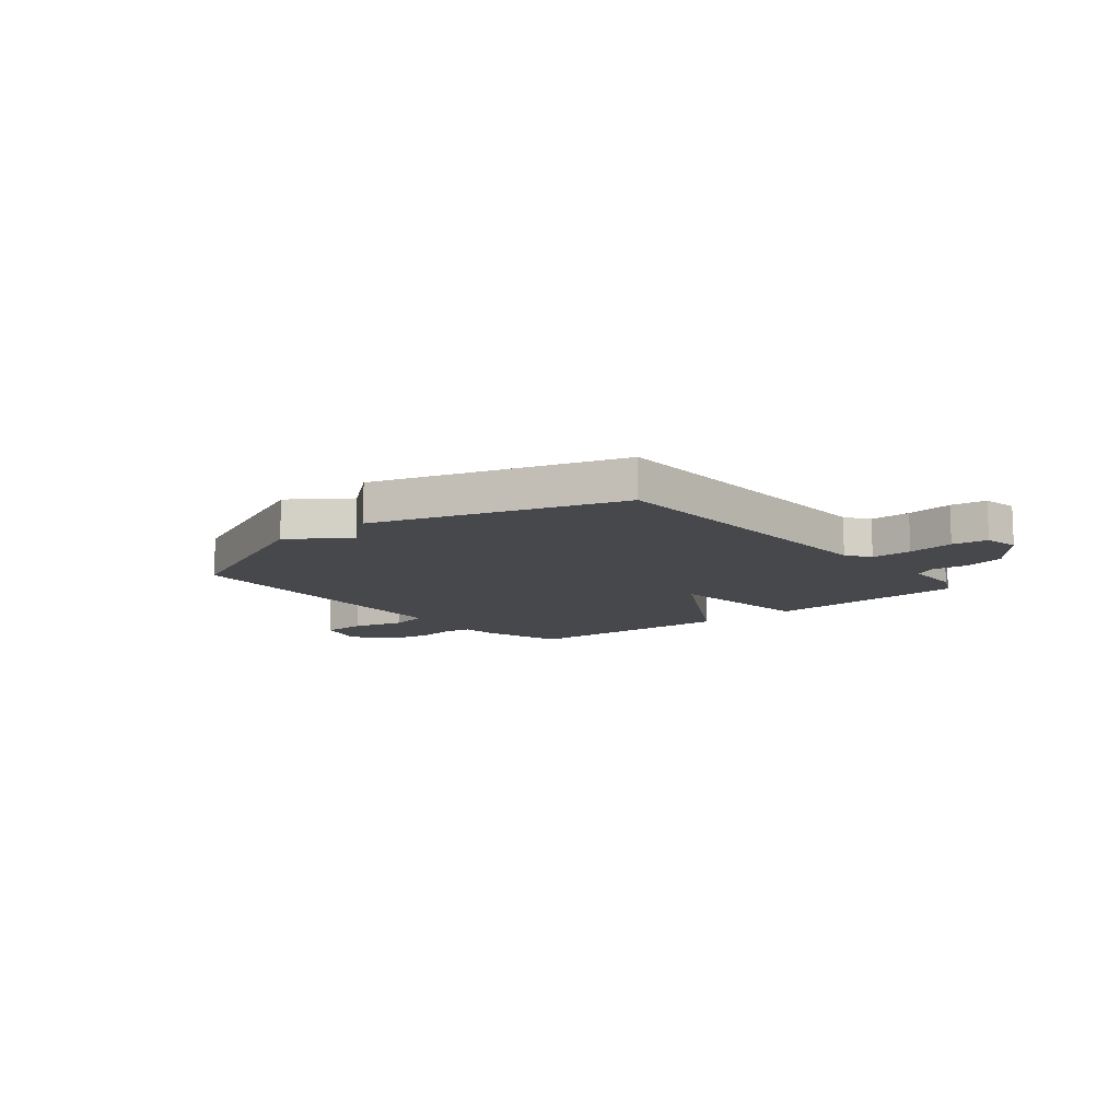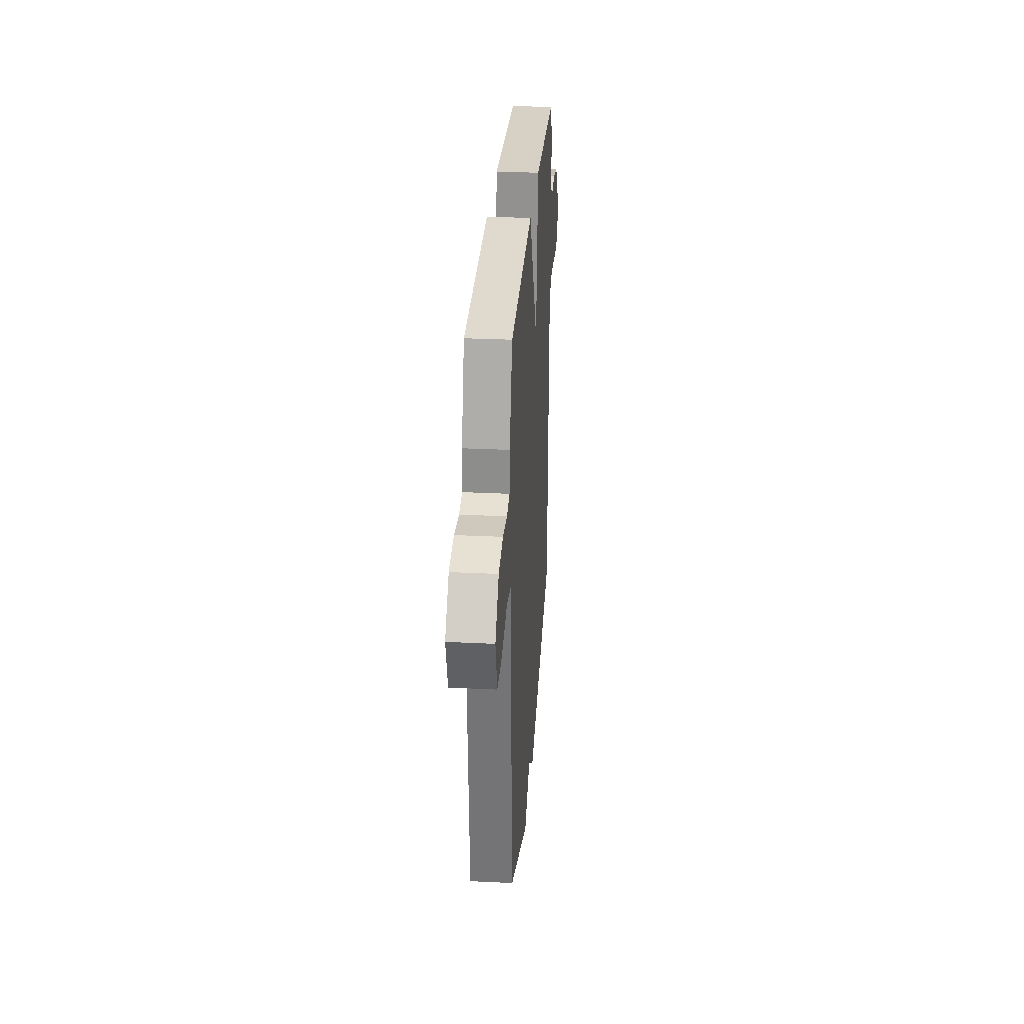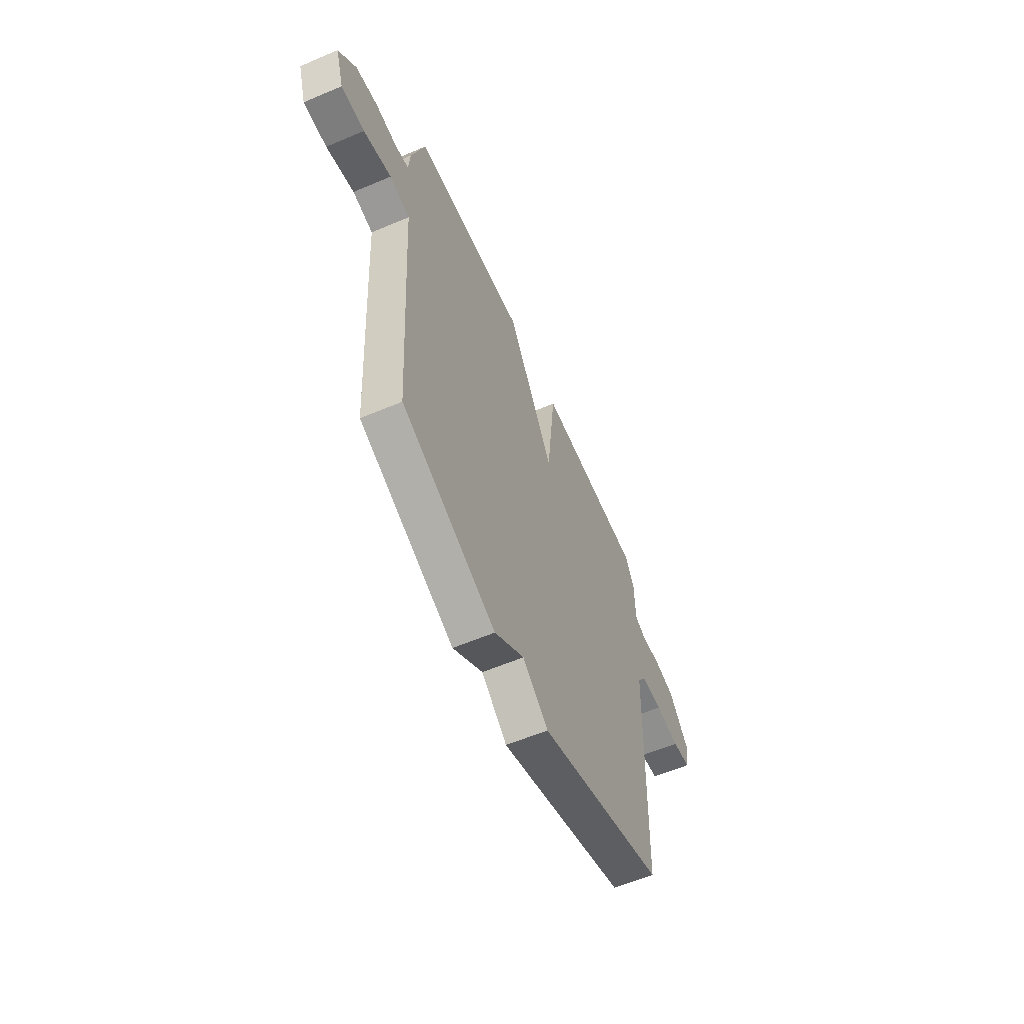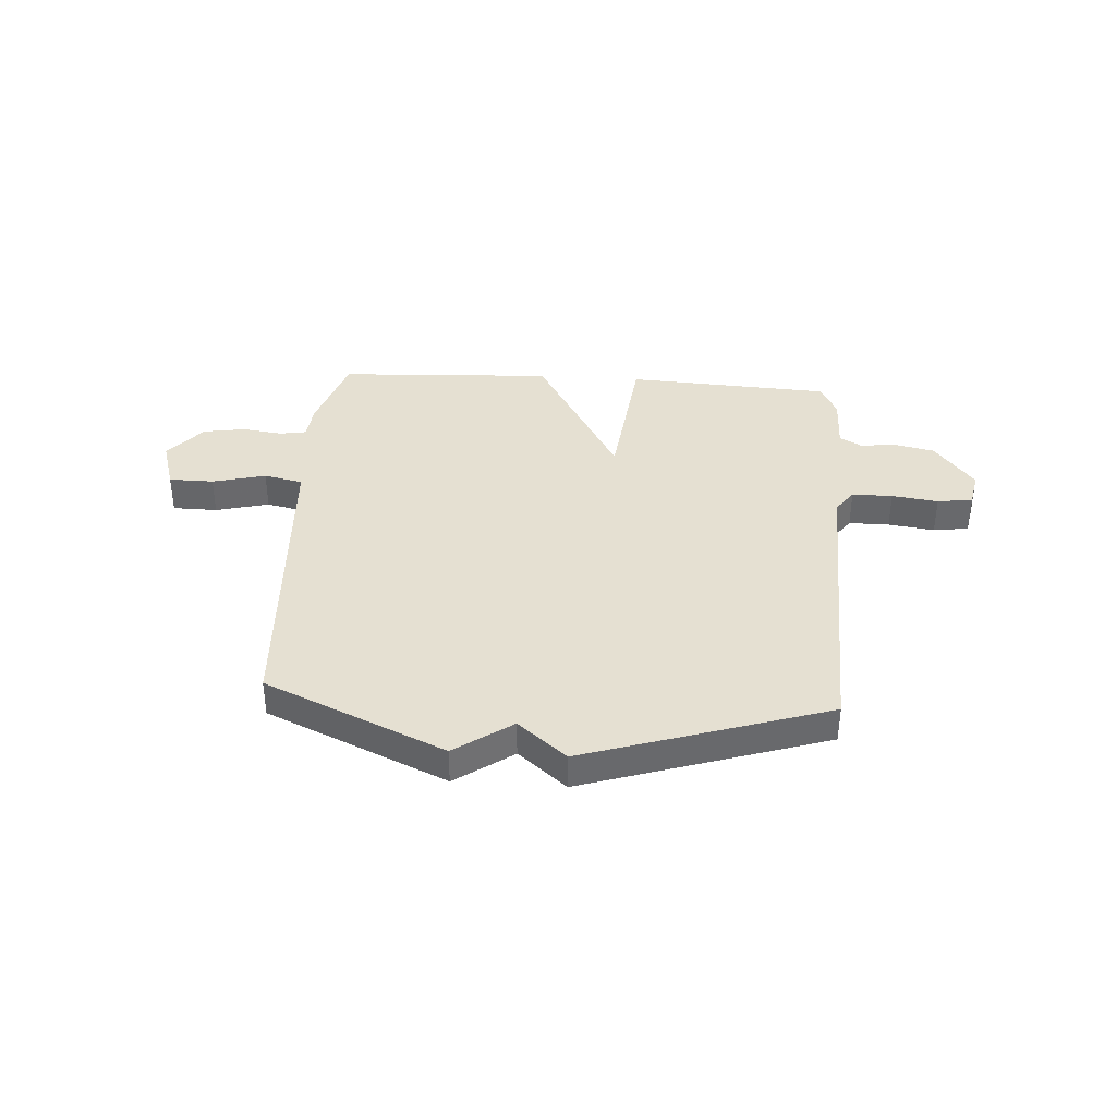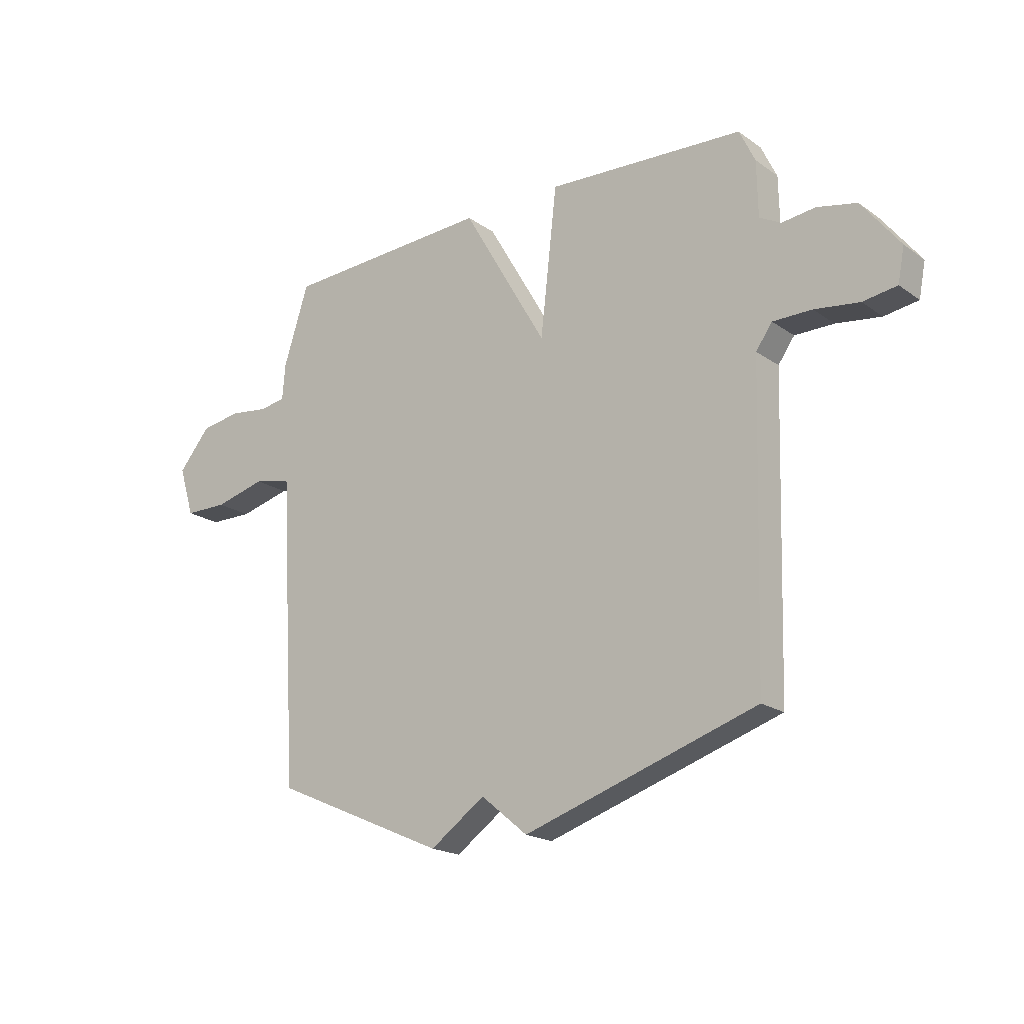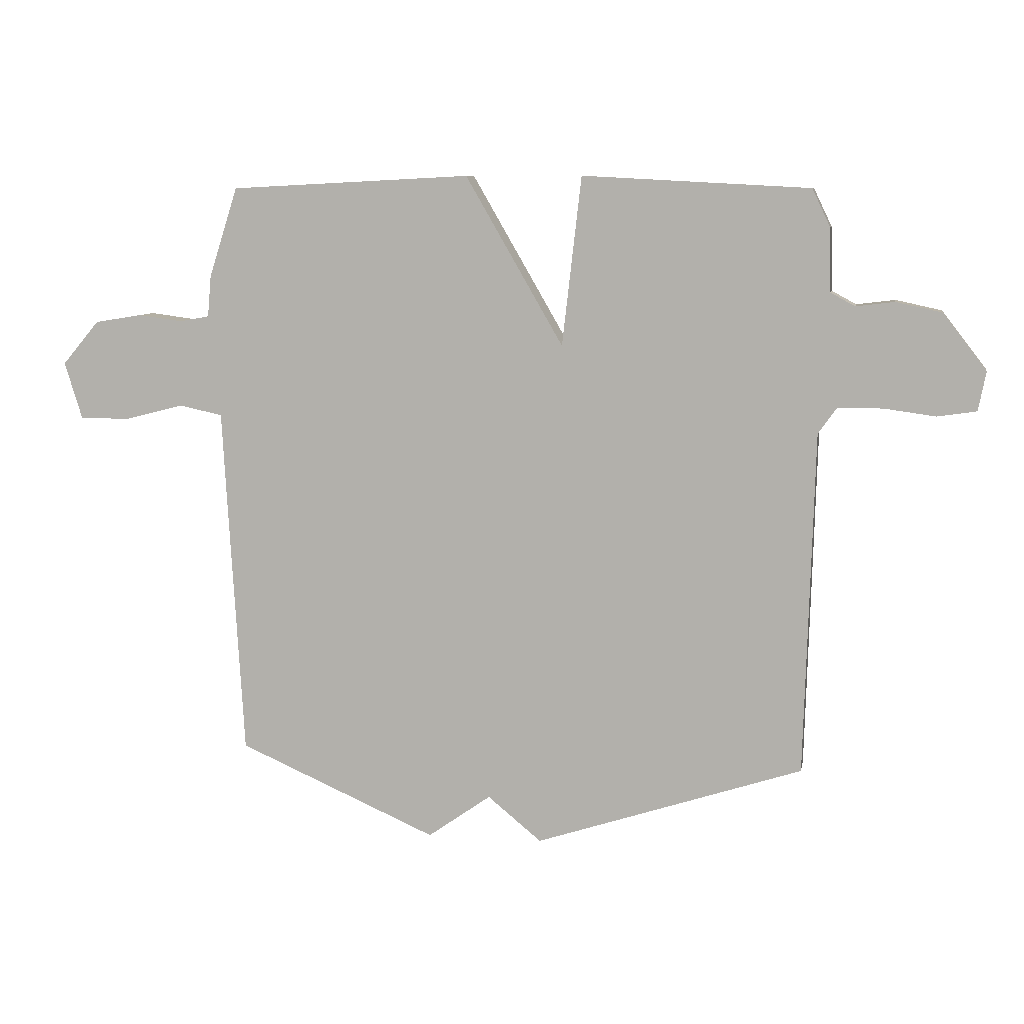
<metadata>
{"format":"obj","ext":"obj","renderer":"f3d","projection":"perspective","resolution":1024,"background":"white","views":[{"elev":-11.2,"azim":-140.7,"up":"+Y"},{"elev":29.8,"azim":94.1,"up":"+Z"},{"elev":-58.6,"azim":113.7,"up":"+Z"},{"elev":37.6,"azim":-176.1,"up":"+Y"},{"elev":-19.4,"azim":-142.1,"up":"+Z"},{"elev":8.3,"azim":-169.8,"up":"+Z"}]}
</metadata>
<code>
v -0.5 0.07 -0.5
v -0.517 0.07 0.088
v -0.549 0.07 0.133
v -0.626 0.07 0.133
v -0.714 0.07 0.121
v -0.781 0.07 0.131
v -0.794 0.07 0.198
v -0.719 0.07 0.295
v -0.641 0.07 0.312
v -0.575 0.07 0.304
v -0.533 0.07 0.327
v -0.531 0.07 0.435
v -0.5 0.07 0.5
v -0.111 0.07 0.521
v -0.078 0.07 0.232
v 0.089 0.07 0.521
v 0.5 0.07 0.5
v 0.549 0.07 0.346
v 0.555 0.07 0.276
v 0.606 0.07 0.267
v 0.682 0.07 0.277
v 0.762 0.07 0.264
v 0.825 0.07 0.189
v 0.795 0.07 0.092
v 0.71 0.07 0.091
v 0.609 0.07 0.117
v 0.535 0.07 0.101
v 0.528 0.07 -0.025
v 0.5 0.07 -0.5
v 0.159 0.07 -0.65
v 0.051 0.07 -0.574
v -0.041 0.07 -0.65
v -0.5 0 -0.5
v -0.517 0 0.088
v -0.549 0 0.133
v -0.626 0 0.133
v -0.714 0 0.121
v -0.781 0 0.131
v -0.794 0 0.198
v -0.719 0 0.295
v -0.641 0 0.312
v -0.575 0 0.304
v -0.533 0 0.327
v -0.531 0 0.435
v -0.5 0 0.5
v -0.111 0 0.521
v -0.078 0 0.232
v 0.089 0 0.521
v 0.5 0 0.5
v 0.549 0 0.346
v 0.555 0 0.276
v 0.606 0 0.267
v 0.682 0 0.277
v 0.762 0 0.264
v 0.825 0 0.189
v 0.795 0 0.092
v 0.71 0 0.091
v 0.609 0 0.117
v 0.535 0 0.101
v 0.528 0 -0.025
v 0.5 0 -0.5
v 0.159 0 -0.65
v 0.051 0 -0.574
v -0.041 0 -0.65
f 31 32 1 2
f 31 2 3
f 30 31 3
f 29 30 3
f 28 29 3
f 27 28 3
f 26 27 3
f 24 25 26
f 23 24 26
f 22 23 26
f 21 22 26
f 20 21 26
f 19 20 26 3
f 17 18 19
f 16 17 19
f 15 16 19
f 15 19 3 4
f 13 14 15
f 12 13 15
f 11 12 15
f 4 5 6
f 15 4 6
f 11 15 6
f 10 11 6
f 8 9 10
f 7 8 10
f 6 7 10
f 34 33 64 63
f 35 34 63
f 35 63 62
f 35 62 61
f 35 61 60
f 35 60 59
f 35 59 58
f 58 57 56
f 58 56 55
f 58 55 54
f 58 54 53
f 58 53 52
f 35 58 52 51
f 51 50 49
f 51 49 48
f 51 48 47
f 36 35 51 47
f 47 46 45
f 47 45 44
f 47 44 43
f 38 37 36
f 38 36 47
f 38 47 43
f 38 43 42
f 42 41 40
f 42 40 39
f 42 39 38
f 1 33 34 2
f 2 34 35 3
f 3 35 36 4
f 4 36 37 5
f 5 37 38 6
f 6 38 39 7
f 7 39 40 8
f 8 40 41 9
f 9 41 42 10
f 10 42 43 11
f 11 43 44 12
f 12 44 45 13
f 13 45 46 14
f 14 46 47 15
f 15 47 48 16
f 16 48 49 17
f 17 49 50 18
f 18 50 51 19
f 19 51 52 20
f 20 52 53 21
f 21 53 54 22
f 22 54 55 23
f 23 55 56 24
f 24 56 57 25
f 25 57 58 26
f 26 58 59 27
f 27 59 60 28
f 28 60 61 29
f 29 61 62 30
f 30 62 63 31
f 31 63 64 32
f 32 64 33 1

</code>
